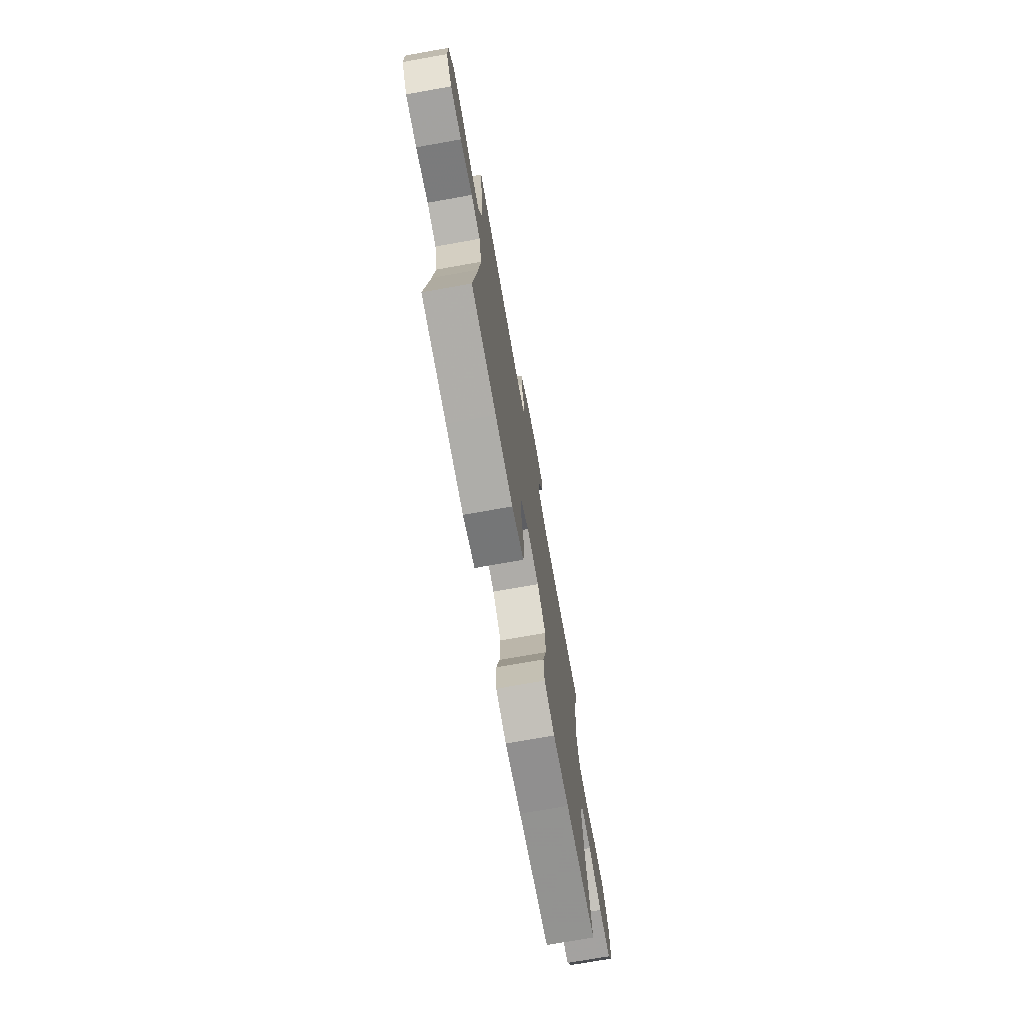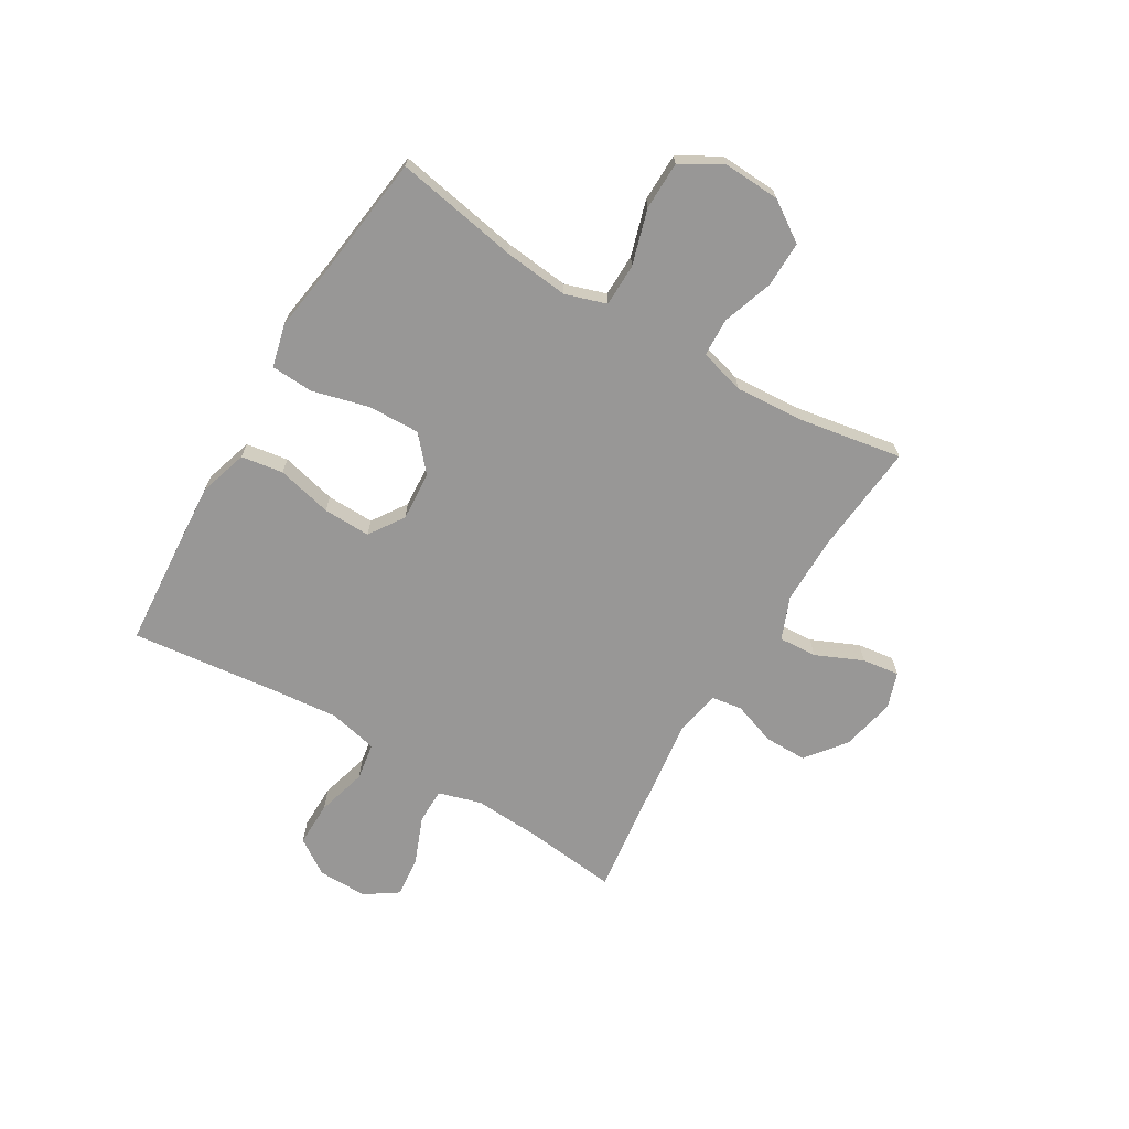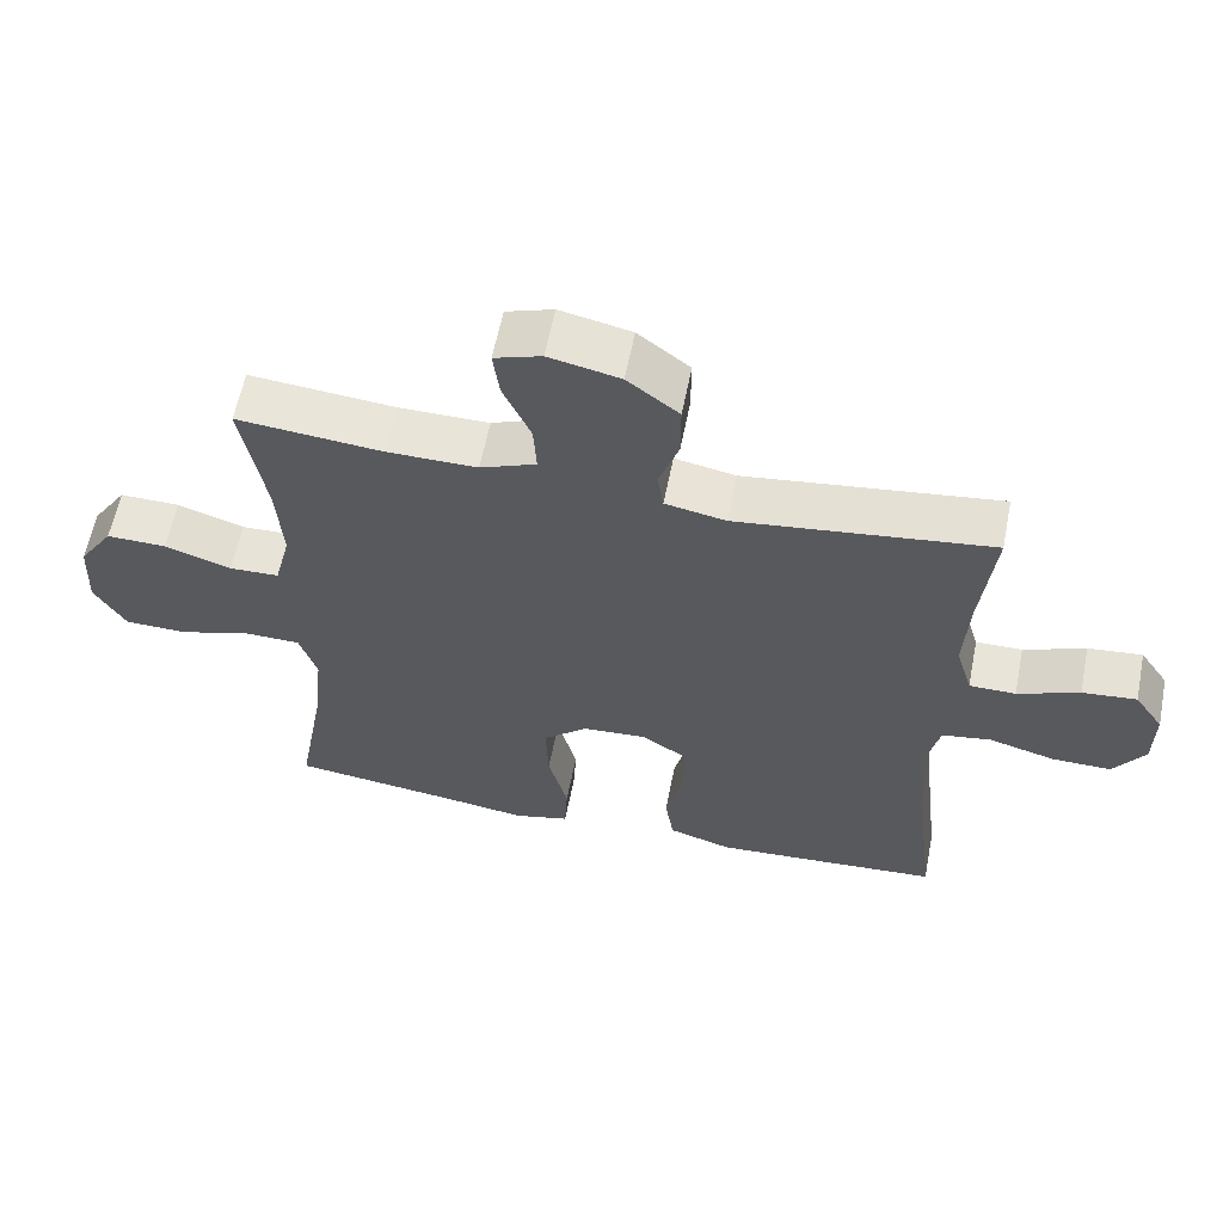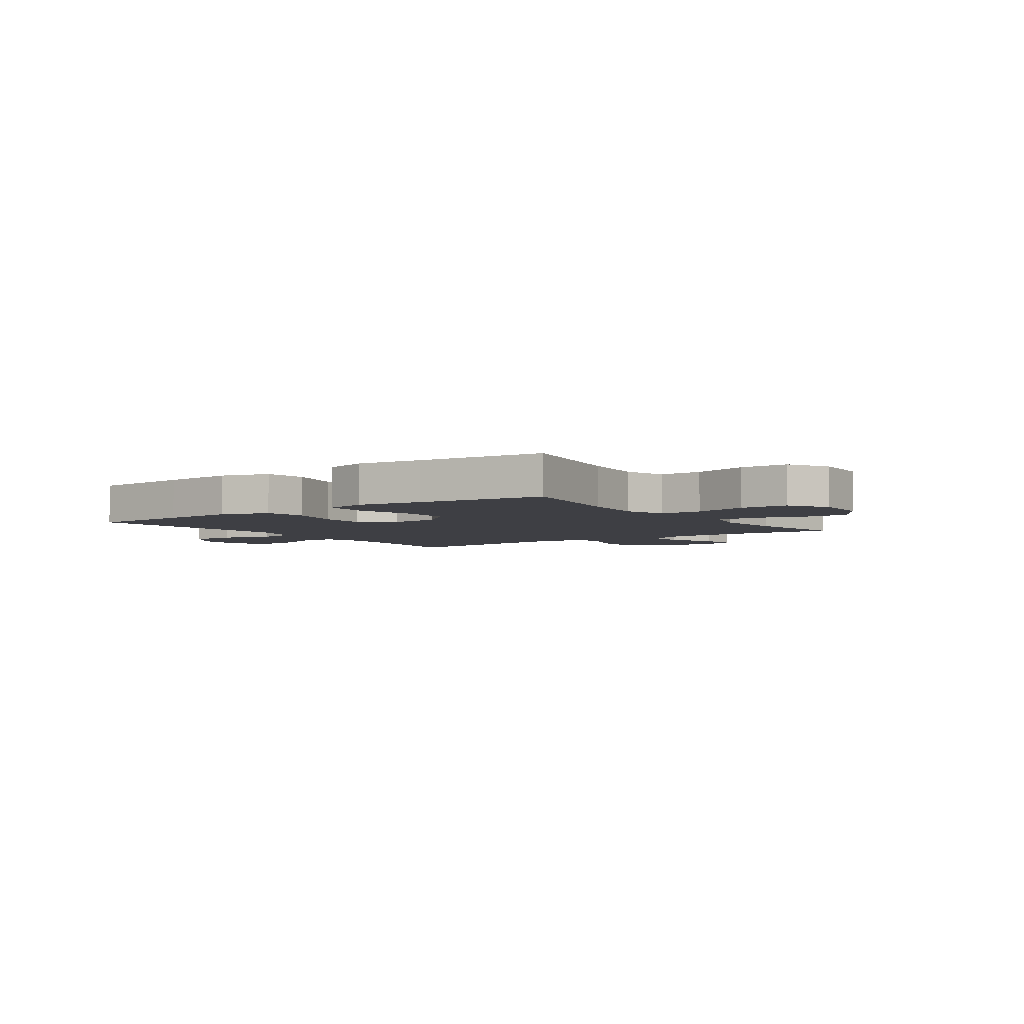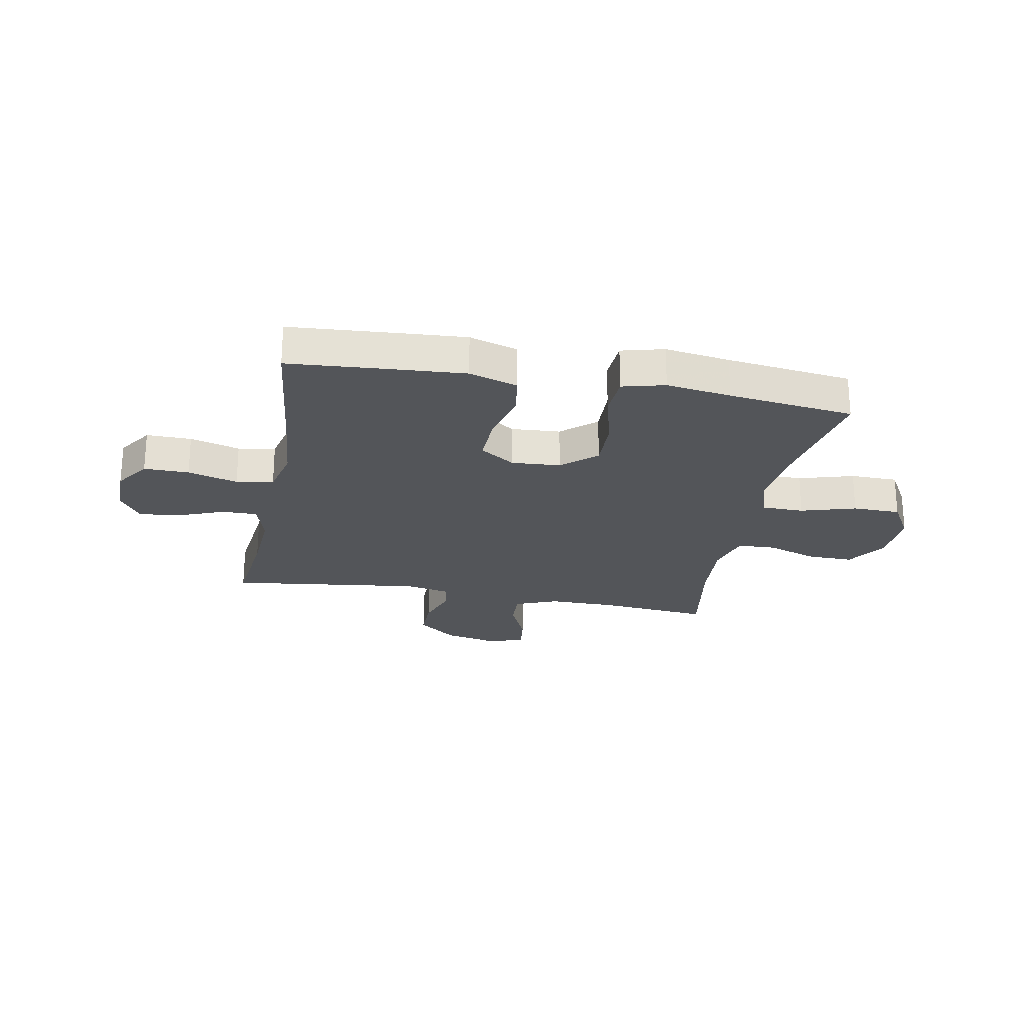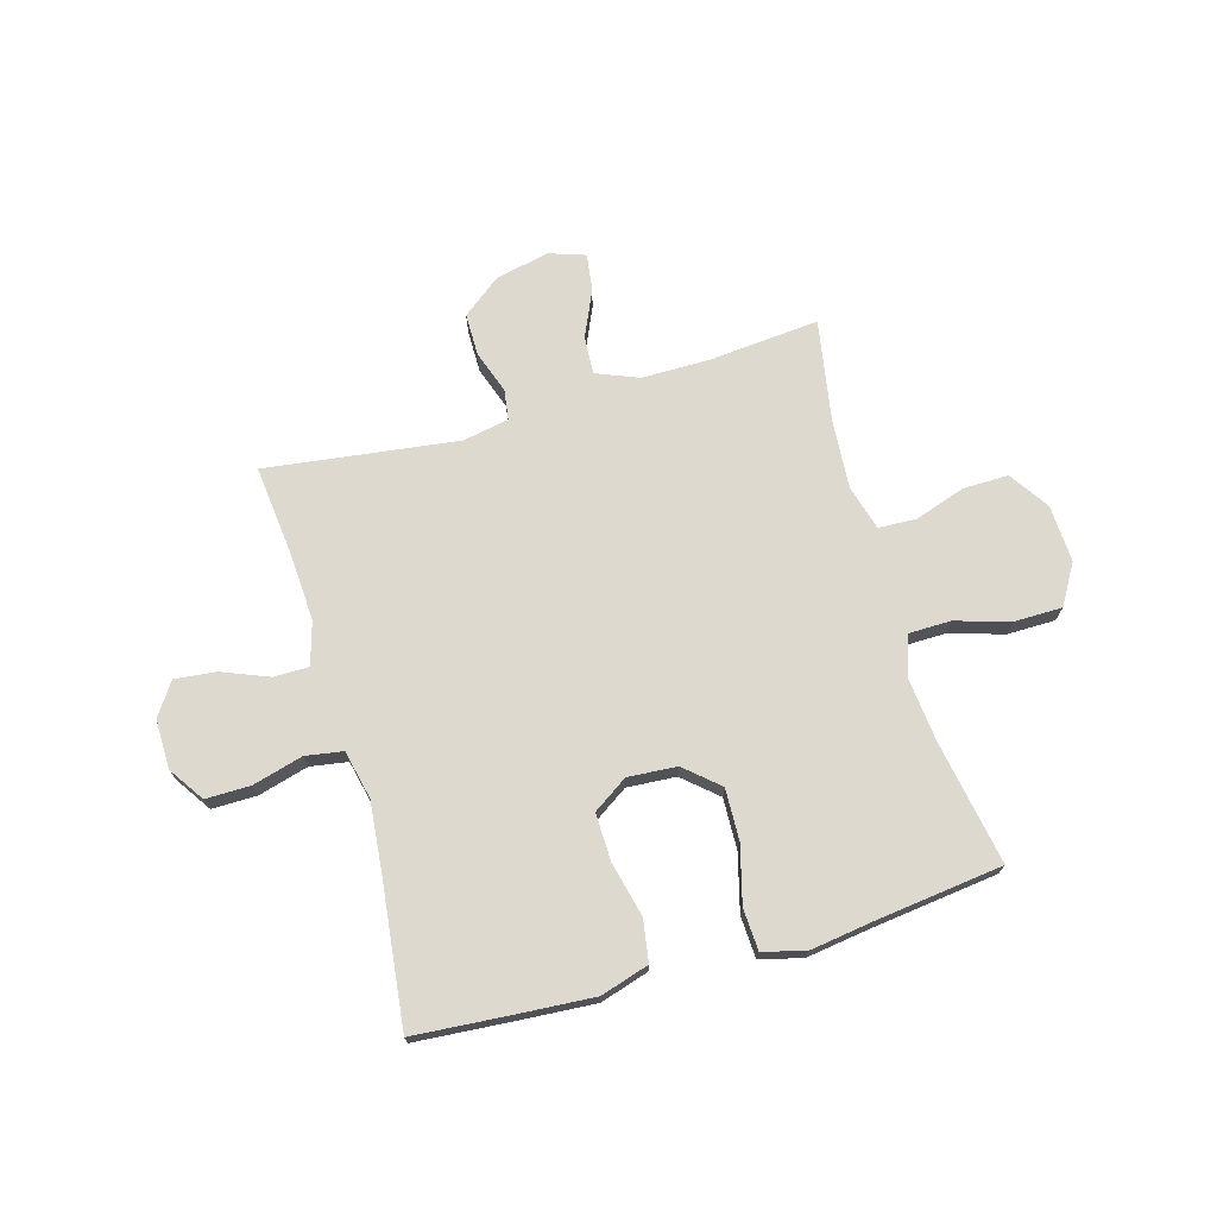
<metadata>
{"format":"obj","ext":"obj","renderer":"f3d","projection":"perspective","resolution":1024,"background":"white","views":[{"elev":-73.3,"azim":100.1,"up":"+Z"},{"elev":-68.3,"azim":-120.9,"up":"+Y"},{"elev":60.3,"azim":11.2,"up":"+Z"},{"elev":-4.4,"azim":-144.6,"up":"+Y"},{"elev":-24.0,"azim":169.2,"up":"+Y"},{"elev":71.8,"azim":164.0,"up":"+Y"}]}
</metadata>
<code>
v -0.5 0.07 -0.5
v -0.46 0.07 -0.276
v -0.448 0.07 -0.159
v -0.472 0.07 -0.085
v -0.549 0.07 -0.084
v -0.649 0.07 -0.114
v -0.736 0.07 -0.113
v -0.779 0.07 -0.04
v -0.774 0.07 0.064
v -0.726 0.07 0.136
v -0.643 0.07 0.135
v -0.551 0.07 0.104
v -0.482 0.07 0.107
v -0.459 0.07 0.189
v -0.468 0.07 0.316
v -0.5 0.07 0.5
v -0.299 0.07 0.482
v -0.175 0.07 0.482
v -0.098 0.07 0.513
v -0.102 0.07 0.582
v -0.14 0.07 0.667
v -0.149 0.07 0.734
v -0.084 0.07 0.756
v 0.014 0.07 0.735
v 0.085 0.07 0.68
v 0.085 0.07 0.603
v 0.058 0.07 0.525
v 0.066 0.07 0.47
v 0.15 0.07 0.454
v 0.5 0.07 0.5
v 0.482 0.07 0.333
v 0.475 0.07 0.211
v 0.498 0.07 0.133
v 0.562 0.07 0.133
v 0.647 0.07 0.167
v 0.722 0.07 0.175
v 0.762 0.07 0.116
v 0.761 0.07 0.026
v 0.718 0.07 -0.038
v 0.636 0.07 -0.037
v 0.545 0.07 -0.012
v 0.477 0.07 -0.023
v 0.457 0.07 -0.112
v 0.47 0.07 -0.244
v 0.5 0.07 -0.5
v 0.316 0.07 -0.514
v 0.185 0.07 -0.523
v 0.097 0.07 -0.496
v 0.085 0.07 -0.42
v 0.109 0.07 -0.32
v 0.111 0.07 -0.234
v 0.048 0.07 -0.192
v -0.041 0.07 -0.198
v -0.103 0.07 -0.252
v -0.1 0.07 -0.346
v -0.073 0.07 -0.449
v -0.077 0.07 -0.525
v -0.154 0.07 -0.545
v -0.272 0.07 -0.528
v -0.5 0 -0.5
v -0.46 0 -0.276
v -0.448 0 -0.159
v -0.472 0 -0.085
v -0.549 0 -0.084
v -0.649 0 -0.114
v -0.736 0 -0.113
v -0.779 0 -0.04
v -0.774 0 0.064
v -0.726 0 0.136
v -0.643 0 0.135
v -0.551 0 0.104
v -0.482 0 0.107
v -0.459 0 0.189
v -0.468 0 0.316
v -0.5 0 0.5
v -0.299 0 0.482
v -0.175 0 0.482
v -0.098 0 0.513
v -0.102 0 0.582
v -0.14 0 0.667
v -0.149 0 0.734
v -0.084 0 0.756
v 0.014 0 0.735
v 0.085 0 0.68
v 0.085 0 0.603
v 0.058 0 0.525
v 0.066 0 0.47
v 0.15 0 0.454
v 0.5 0 0.5
v 0.482 0 0.333
v 0.475 0 0.211
v 0.498 0 0.133
v 0.562 0 0.133
v 0.647 0 0.167
v 0.722 0 0.175
v 0.762 0 0.116
v 0.761 0 0.026
v 0.718 0 -0.038
v 0.636 0 -0.037
v 0.545 0 -0.012
v 0.477 0 -0.023
v 0.457 0 -0.112
v 0.47 0 -0.244
v 0.5 0 -0.5
v 0.316 0 -0.514
v 0.185 0 -0.523
v 0.097 0 -0.496
v 0.085 0 -0.42
v 0.109 0 -0.32
v 0.111 0 -0.234
v 0.048 0 -0.192
v -0.041 0 -0.198
v -0.103 0 -0.252
v -0.1 0 -0.346
v -0.073 0 -0.449
v -0.077 0 -0.525
v -0.154 0 -0.545
v -0.272 0 -0.528
f 57 58 59
f 56 57 59
f 55 56 59
f 59 1 2
f 55 59 2
f 54 55 2
f 53 54 2 3
f 52 53 3 4
f 48 49 50
f 47 48 50
f 46 47 50
f 45 46 50
f 44 45 50
f 43 44 50 51
f 42 43 51 52
f 39 40 41
f 38 39 41
f 37 38 41
f 36 37 41
f 35 36 41
f 34 35 41
f 33 34 41 42
f 42 52 4
f 33 42 4
f 32 33 4
f 29 30 31
f 32 4 5
f 31 32 5
f 29 31 5
f 28 29 5
f 25 26 27
f 24 25 27
f 23 24 27
f 22 23 27
f 21 22 27
f 20 21 27
f 19 20 27 28
f 15 16 17
f 14 15 17 18
f 18 19 28
f 14 18 28
f 13 14 28
f 10 11 12
f 9 10 12
f 8 9 12 13
f 5 6 7
f 28 5 7
f 13 28 7
f 7 8 13
f 118 117 116
f 118 116 115
f 118 115 114
f 61 60 118
f 61 118 114
f 61 114 113
f 62 61 113 112
f 63 62 112 111
f 109 108 107
f 109 107 106
f 109 106 105
f 109 105 104
f 109 104 103
f 110 109 103 102
f 111 110 102 101
f 100 99 98
f 100 98 97
f 100 97 96
f 100 96 95
f 100 95 94
f 100 94 93
f 101 100 93 92
f 63 111 101
f 63 101 92
f 63 92 91
f 90 89 88
f 64 63 91
f 64 91 90
f 64 90 88
f 64 88 87
f 86 85 84
f 86 84 83
f 86 83 82
f 86 82 81
f 86 81 80
f 86 80 79
f 87 86 79 78
f 76 75 74
f 77 76 74 73
f 87 78 77
f 87 77 73
f 87 73 72
f 71 70 69
f 71 69 68
f 72 71 68 67
f 66 65 64
f 66 64 87
f 66 87 72
f 72 67 66
f 1 60 61 2
f 2 61 62 3
f 3 62 63 4
f 4 63 64 5
f 5 64 65 6
f 6 65 66 7
f 7 66 67 8
f 8 67 68 9
f 9 68 69 10
f 10 69 70 11
f 11 70 71 12
f 12 71 72 13
f 13 72 73 14
f 14 73 74 15
f 15 74 75 16
f 16 75 76 17
f 17 76 77 18
f 18 77 78 19
f 19 78 79 20
f 20 79 80 21
f 21 80 81 22
f 22 81 82 23
f 23 82 83 24
f 24 83 84 25
f 25 84 85 26
f 26 85 86 27
f 27 86 87 28
f 28 87 88 29
f 29 88 89 30
f 30 89 90 31
f 31 90 91 32
f 32 91 92 33
f 33 92 93 34
f 34 93 94 35
f 35 94 95 36
f 36 95 96 37
f 37 96 97 38
f 38 97 98 39
f 39 98 99 40
f 40 99 100 41
f 41 100 101 42
f 42 101 102 43
f 43 102 103 44
f 44 103 104 45
f 45 104 105 46
f 46 105 106 47
f 47 106 107 48
f 48 107 108 49
f 49 108 109 50
f 50 109 110 51
f 51 110 111 52
f 52 111 112 53
f 53 112 113 54
f 54 113 114 55
f 55 114 115 56
f 56 115 116 57
f 57 116 117 58
f 58 117 118 59
f 59 118 60 1

</code>
